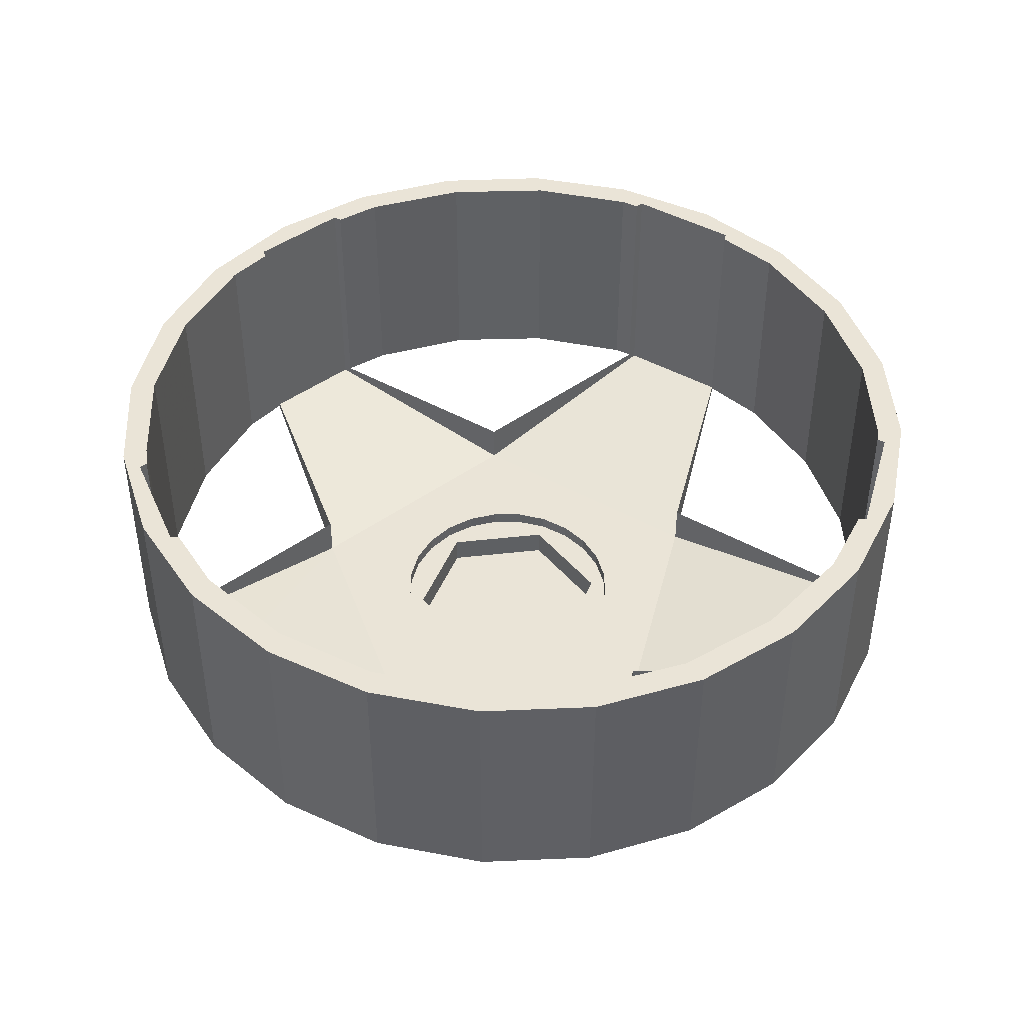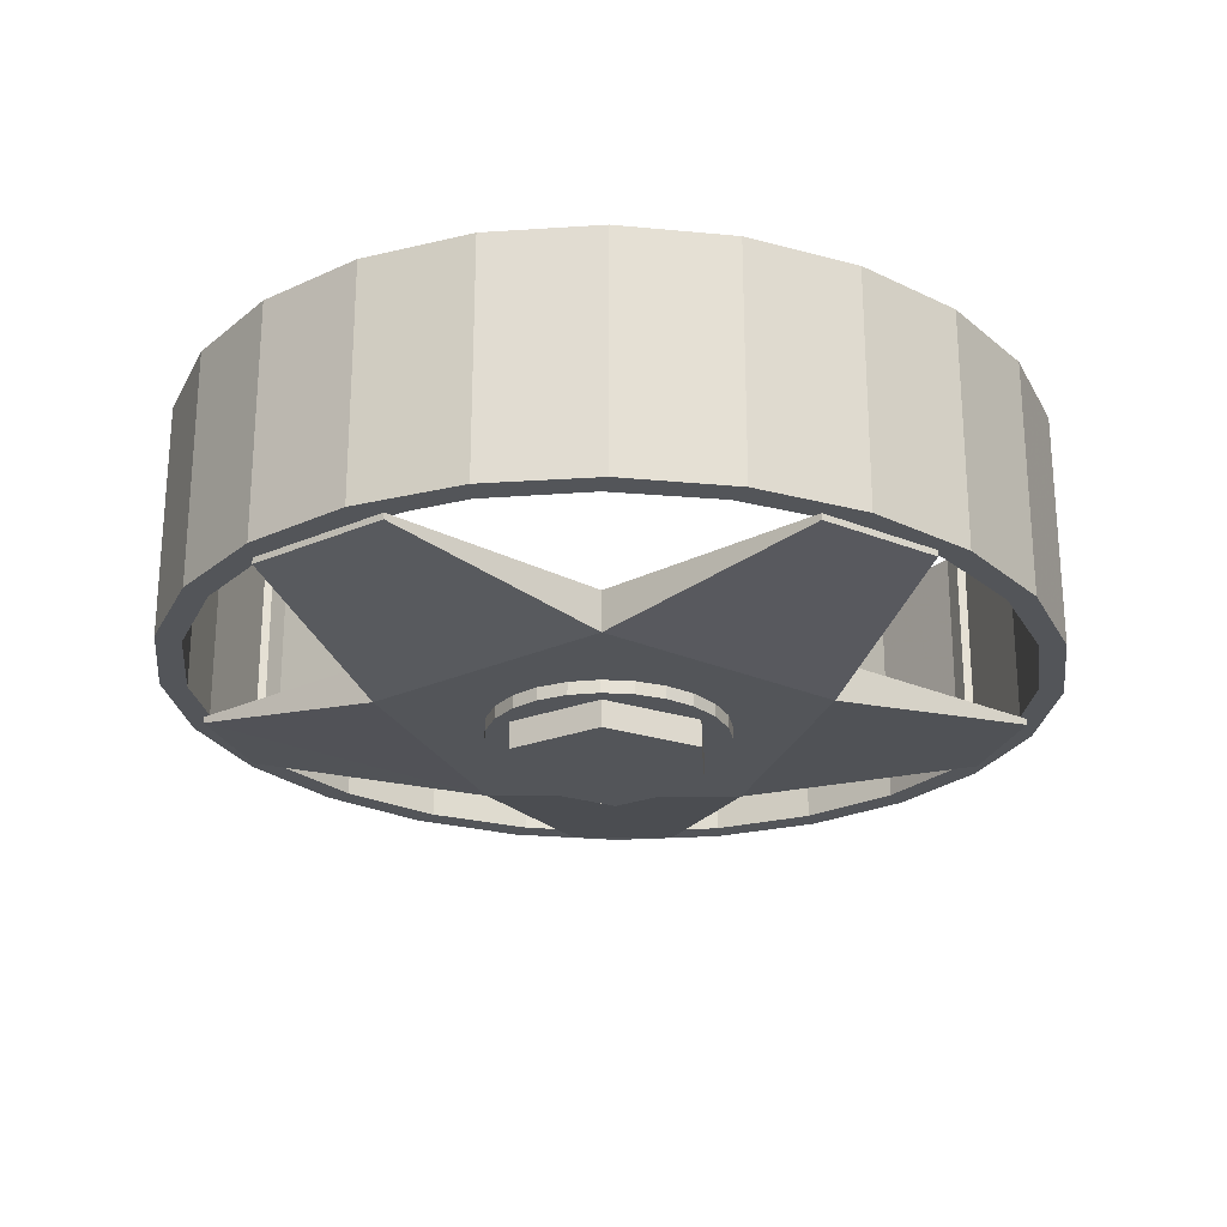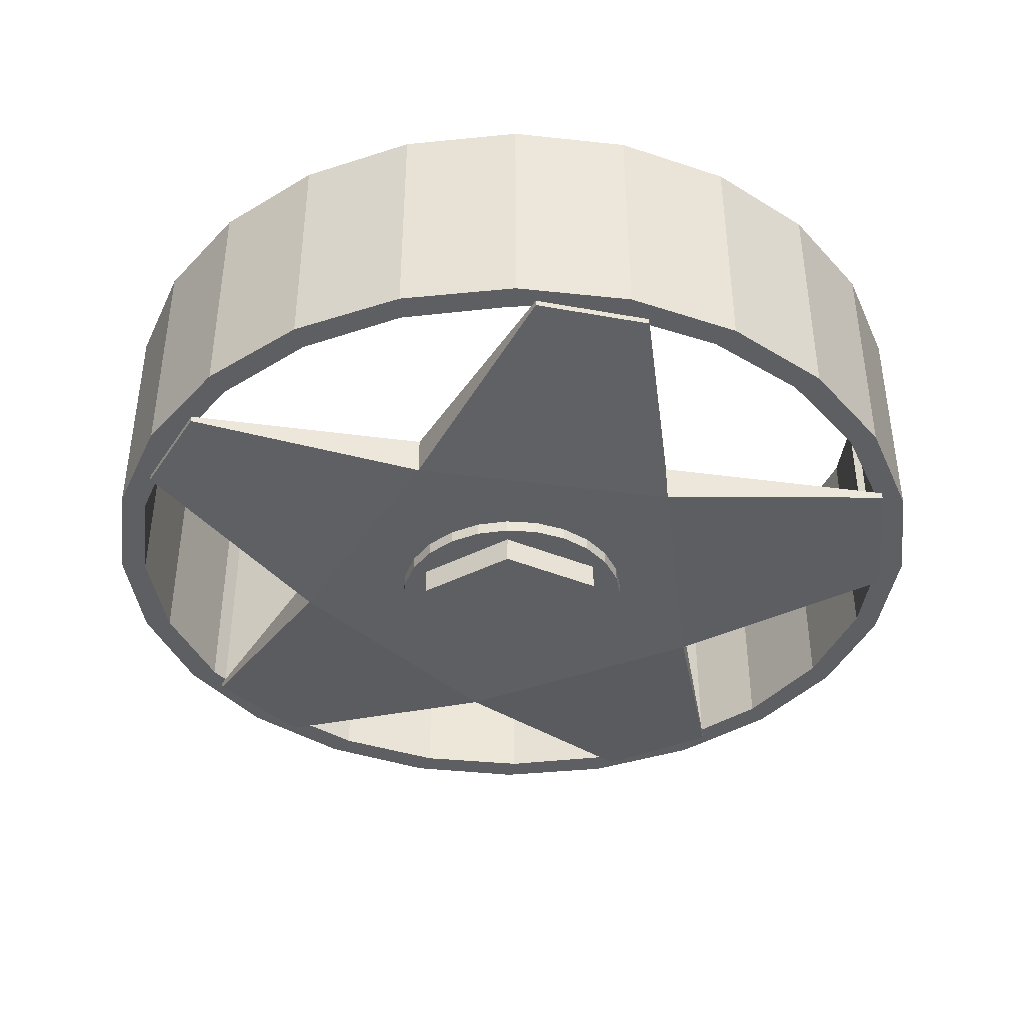
<metadata>
{"format":"obj","ext":"obj","renderer":"f3d","projection":"perspective","resolution":1024,"background":"white","views":[{"elev":43.8,"azim":-97.6,"up":"+Z"},{"elev":-24.3,"azim":-57.5,"up":"+Z"},{"elev":-40.8,"azim":-177.4,"up":"+Z"}]}
</metadata>
<code>
v -0.4499 -0.2076 -0.3177
v -0.4499 -0.2076 -0.2456
v -0.4523 -0.2066 -0.2456
v -0.4523 -0.2066 -0.3177
v -0.5201 -0.1797 -0.3177
v -0.5201 -0.1797 -0.3299
v -0.4499 -0.2076 -0.3195
v -0.4262 -0.1803 -0.2456
v -0.4262 -0.1803 -0.3195
v -0.4262 -0.1803 -0.3177
v -0.4362 -0.2031 -0.2456
v -0.4232 -0.1849 -0.2456
v -0.4232 -0.1849 -0.3177
v -0.4362 -0.2031 -0.3177
v -0.4194 -0.1796 -0.2456
v -0.4194 -0.1796 -0.3177
v -0.4276 -0.1781 -0.2456
v -0.4162 -0.1752 -0.2456
v -0.4162 -0.1752 -0.3177
v -0.4045 -0.1432 -0.2456
v -0.4045 -0.1432 -0.3177
v -0.4242 -0.1734 -0.2456
v -0.4276 -0.1781 -0.3177
v -0.4242 -0.1734 -0.3177
v -0.4666 -0.1185 -0.3299
v -0.4666 -0.1185 -0.3177
v -0.4936 -0.1466 -0.3299
v -0.4865 -0.1349 -0.3299
v -0.5178 -0.1454 -0.3299
v -0.5102 -0.1397 -0.3299
v -0.5102 -0.1397 -0.3339
v -0.5178 -0.1454 -0.3339
v -0.5084 -0.1301 -0.3339
v -0.5043 -0.1324 -0.3339
v -0.5006 -0.1238 -0.3339
v -0.5084 -0.09907 -0.3339
v -0.5084 -0.1301 -0.3421
v -0.5084 -0.09907 -0.3421
v -0.5363 -0.1456 -0.3421
v -0.5363 -0.1456 -0.3339
v -0.5641 -0.1301 -0.3421
v -0.5641 -0.1301 -0.3339
v -0.5641 -0.09907 -0.3421
v -0.5641 -0.09907 -0.3339
v -0.5363 -0.08356 -0.3421
v -0.5363 -0.08356 -0.3339
v -0.5043 -0.0968 -0.3339
v -0.5006 -0.1054 -0.3339
v -0.4994 -0.1146 -0.3339
v -0.5006 -0.1238 -0.3299
v -0.4994 -0.1146 -0.3299
v -0.5043 -0.1324 -0.3299
v -0.4827 -0.1218 -0.3299
v -0.4826 -0.1082 -0.3299
v -0.5006 -0.1054 -0.3299
v -0.5043 -0.0968 -0.3299
v -0.4862 -0.09499 -0.3299
v -0.5093 -0.05263 -0.3299
v -0.4931 -0.08316 -0.3299
v -0.5102 -0.08943 -0.3299
v -0.5178 -0.08377 -0.3299
v -0.5178 -0.08377 -0.3339
v -0.5102 -0.08943 -0.3339
v -0.5267 -0.08022 -0.3339
v -0.5458 -0.08022 -0.3339
v -0.5547 -0.08377 -0.3339
v -0.5458 -0.08022 -0.3299
v -0.5547 -0.08377 -0.3299
v -0.5363 -0.07901 -0.3339
v -0.5363 -0.07901 -0.3299
v -0.5267 -0.08022 -0.3299
v -0.5031 -0.07347 -0.3299
v -0.5689 -0.073 -0.3299
v -0.5152 -0.06658 -0.3299
v -0.5566 -0.06628 -0.3299
v -0.5889 -0.06945 -0.3299
v -0.5832 -0.001054 -0.3195
v -0.5491 0.008216 -0.3195
v -0.5491 0.008216 -0.2456
v -0.5477 0.006053 -0.2456
v -0.5477 0.006053 -0.3177
v -0.5093 -0.05263 -0.3177
v -0.5491 0.008216 -0.3177
v -0.5409 0.006053 -0.2456
v -0.5409 0.006053 -0.3177
v -0.5079 0.003038 -0.2456
v -0.5079 0.003038 -0.3177
v -0.5082 0.01091 -0.2456
v -0.5516 0.01209 -0.2456
v -0.5779 0.007411 -0.2456
v -0.5826 0.00522 -0.2456
v -0.5889 0.002339 -0.2456
v -0.5832 -0.001054 -0.2456
v -0.5832 -0.001054 -0.3177
v -0.5834 -0.003603 -0.2456
v -0.5889 -0.06945 -0.3177
v -0.5834 -0.003603 -0.3177
v -0.5889 -0.006042 -0.2456
v -0.5889 -0.006042 -0.3177
v -0.5889 0.002339 -0.3177
v -0.5826 0.00522 -0.3177
v -0.6096 -0.007179 -0.2456
v -0.6096 -0.007179 -0.3177
v -0.6037 -0.01254 -0.2456
v -0.6037 -0.01254 -0.3177
v -0.6364 -0.0292 -0.3177
v -0.6364 -0.0292 -0.2456
v -0.6292 -0.03289 -0.2456
v -0.6292 -0.03289 -0.3177
v -0.6563 -0.05714 -0.3177
v -0.6563 -0.05714 -0.2456
v -0.6484 -0.05891 -0.2456
v -0.6484 -0.05891 -0.3177
v -0.6552 -0.07656 -0.3177
v -0.6638 -0.07759 -0.3177
v -0.6638 -0.07759 -0.2456
v -0.6552 -0.07656 -0.2456
v -0.6581 -0.08407 -0.2456
v -0.6581 -0.08407 -0.3177
v -0.6642 -0.07853 -0.2456
v -0.6607 -0.08462 -0.2456
v -0.6607 -0.08462 -0.3195
v -0.6607 -0.08462 -0.3177
v -0.6632 -0.1292 -0.3195
v -0.5952 -0.15 -0.3299
v -0.5952 -0.15 -0.3177
v -0.6607 -0.13 -0.3177
v -0.6607 -0.13 -0.2456
v -0.6632 -0.1292 -0.2456
v -0.6632 -0.1292 -0.3177
v -0.6607 -0.1339 -0.2456
v -0.6607 -0.1339 -0.3177
v -0.6691 -0.1318 -0.2456
v -0.6575 -0.1521 -0.2456
v -0.6575 -0.1521 -0.3177
v -0.6691 -0.1318 -0.3177
v -0.6697 -0.1291 -0.3177
v -0.6697 -0.1291 -0.2456
v -0.67 -0.1271 -0.2456
v -0.6708 -0.1229 -0.2456
v -0.6681 -0.08911 -0.2456
v -0.6669 -0.08594 -0.2456
v -0.6669 -0.08594 -0.3177
v -0.6642 -0.07853 -0.3177
v -0.6681 -0.08911 -0.3177
v -0.6708 -0.1229 -0.3177
v -0.67 -0.1271 -0.3177
v -0.6644 -0.1563 -0.2456
v -0.6644 -0.1563 -0.3177
v -0.6438 -0.1811 -0.2456
v -0.6438 -0.1811 -0.3177
v -0.6493 -0.1869 -0.3177
v -0.6493 -0.1869 -0.2456
v -0.6227 -0.2057 -0.2456
v -0.6227 -0.2057 -0.3177
v -0.6265 -0.2127 -0.3177
v -0.6265 -0.2127 -0.2456
v -0.6167 -0.2098 -0.2456
v -0.6167 -0.2098 -0.3177
v -0.6194 -0.2174 -0.3177
v -0.6194 -0.2174 -0.2456
v -0.604 -0.2185 -0.2456
v -0.604 -0.2185 -0.3177
v -0.6043 -0.2211 -0.3177
v -0.6051 -0.2269 -0.3177
v -0.6051 -0.2269 -0.2456
v -0.6043 -0.2211 -0.2456
v -0.6043 -0.2211 -0.3195
v -0.5695 -0.2362 -0.3177
v -0.5695 -0.2362 -0.2456
v -0.5695 -0.2362 -0.3195
v -0.5677 -0.2343 -0.2456
v -0.5677 -0.2343 -0.3177
v -0.5646 -0.2354 -0.2456
v -0.5646 -0.2354 -0.3177
v -0.5317 -0.2384 -0.3177
v -0.5317 -0.2384 -0.2456
v -0.573 -0.2403 -0.2456
v -0.4947 -0.2397 -0.2456
v -0.499 -0.2331 -0.2456
v -0.499 -0.2331 -0.3177
v -0.4947 -0.2397 -0.3177
v -0.573 -0.2403 -0.3177
v -0.5975 -0.2319 -0.3177
v -0.5975 -0.2319 -0.2456
v -0.5643 -0.2432 -0.2456
v -0.5643 -0.2432 -0.3177
v -0.5293 -0.2459 -0.2456
v -0.5293 -0.2459 -0.3177
v -0.4629 -0.2252 -0.2456
v -0.4629 -0.2252 -0.3177
v -0.4689 -0.2198 -0.2456
v -0.4487 -0.2135 -0.2456
v -0.4487 -0.2135 -0.3177
v -0.4442 -0.2098 -0.2456
v -0.4442 -0.2098 -0.3177
v -0.4564 -0.2098 -0.2456
v -0.4689 -0.2198 -0.3177
v -0.4564 -0.2098 -0.3177
v -0.4126 -0.1435 -0.3177
v -0.4126 -0.1435 -0.2456
v -0.4095 -0.1117 -0.2456
v -0.4017 -0.1094 -0.2456
v -0.4017 -0.1094 -0.3177
v -0.4081 -0.07607 -0.2456
v -0.4081 -0.07607 -0.3177
v -0.415 -0.08024 -0.2456
v -0.4095 -0.1117 -0.3177
v -0.415 -0.08024 -0.3177
v -0.4182 -0.07355 -0.3177
v -0.4182 -0.07355 -0.2456
v -0.4121 -0.06791 -0.2456
v -0.4121 -0.06791 -0.3177
v -0.4158 -0.06043 -0.2456
v -0.4158 -0.06043 -0.3177
v -0.4197 -0.06485 -0.2456
v -0.4214 -0.06681 -0.2456
v -0.4214 -0.06681 -0.3177
v -0.4197 -0.06485 -0.3177
v -0.4375 -0.03746 -0.3177
v -0.4232 -0.04545 -0.3177
v -0.4314 -0.03617 -0.3177
v -0.4452 -0.03205 -0.3177
v -0.4373 -0.02951 -0.3177
v -0.4499 -0.0266 -0.3177
v -0.4499 -0.0266 -0.2456
v -0.4452 -0.03205 -0.2456
v -0.4373 -0.02951 -0.2456
v -0.4461 -0.01965 -0.2456
v -0.4461 -0.01965 -0.3177
v -0.4751 -0.000428 -0.2456
v -0.4751 -0.000428 -0.3177
v -0.4769 -0.008099 -0.2456
v -0.4769 -0.008099 -0.3177
v -0.5082 0.01091 -0.3177
v -0.5307 0.01262 -0.2456
v -0.5307 0.01262 -0.3177
v -0.5448 0.01331 -0.2456
v -0.5433 0.01358 -0.2456
v -0.5433 0.01358 -0.3177
v -0.5448 0.01331 -0.3177
v -0.5516 0.01209 -0.3177
v -0.5779 0.007411 -0.3177
v -0.4314 -0.03617 -0.2456
v -0.4375 -0.03746 -0.2456
v -0.4232 -0.04545 -0.2456
v -0.4375 -0.03746 -0.3195
v -0.4197 -0.06485 -0.3195
v -0.4401 -0.03801 -0.2456
v -0.4401 -0.03801 -0.3177
v -0.5573 -0.1626 -0.3299
v -0.5437 -0.1662 -0.3299
v -0.5296 -0.1663 -0.3299
v -0.516 -0.1629 -0.3299
v -0.5037 -0.1562 -0.3299
v -0.5695 -0.1557 -0.3299
v -0.5363 -0.1502 -0.3299
v -0.5794 -0.146 -0.3299
v -0.5458 -0.1489 -0.3299
v -0.5547 -0.1454 -0.3299
v -0.5864 -0.1342 -0.3299
v -0.5899 -0.121 -0.3299
v -0.5898 -0.1074 -0.3299
v -0.5861 -0.09428 -0.3299
v -0.5789 -0.08255 -0.3299
v -0.5624 -0.08943 -0.3299
v -0.5682 -0.0968 -0.3299
v -0.5719 -0.1054 -0.3299
v -0.5732 -0.1146 -0.3299
v -0.5719 -0.1238 -0.3299
v -0.5682 -0.1324 -0.3299
v -0.5624 -0.1397 -0.3299
v -0.5547 -0.1454 -0.3339
v -0.5624 -0.1397 -0.3339
v -0.5267 -0.1489 -0.3339
v -0.5458 -0.1489 -0.3339
v -0.5363 -0.1502 -0.3339
v -0.5267 -0.1489 -0.3299
v -0.5682 -0.1324 -0.3339
v -0.5719 -0.1238 -0.3339
v -0.5732 -0.1146 -0.3339
v -0.5719 -0.1054 -0.3339
v -0.5682 -0.0968 -0.3339
v -0.5624 -0.08943 -0.3339
v -0.5429 -0.06286 -0.3299
v -0.5288 -0.06296 -0.3299
f 1 3 2
f 4 3 1
f 2 195 3
f 2 1 10
f 3 199 4
f 7 4 1
f 4 199 1
f 195 2 11
f 3 195 197
f 10 1 9
f 10 1 14
f 2 10 8
f 197 199 3
f 6 4 7
f 1 7 9
f 1 199 196
f 8 11 2
f 11 196 195
f 195 193 197
f 10 9 23
f 196 14 1
f 13 10 14
f 8 10 23
f 197 198 199
f 5 4 6
f 9 6 7
f 196 199 194
f 12 11 8
f 11 14 196
f 195 196 194
f 195 194 193
f 197 193 192
f 9 25 23
f 23 10 16
f 16 10 13
f 11 13 14
f 8 23 17
f 192 198 197
f 199 198 194
f 173 6 5
f 6 9 25
f 12 13 11
f 15 12 8
f 193 194 191
f 193 190 192
f 23 25 26
f 19 23 16
f 12 16 13
f 17 23 24
f 17 15 8
f 192 181 198
f 194 198 191
f 171 6 173
f 25 27 6
f 15 16 12
f 193 191 190
f 192 190 180
f 26 218 25
f 24 23 19
f 15 19 16
f 17 24 22
f 18 15 17
f 180 181 192
f 198 181 191
f 6 168 171
f 169 171 173
f 28 27 25
f 255 6 27
f 190 191 182
f 190 179 180
f 25 218 248
f 21 24 19
f 18 19 15
f 22 24 200
f 22 18 17
f 180 176 181
f 191 181 182
f 168 6 125
f 169 168 171
f 169 173 172
f 173 169 175
f 28 29 27
f 53 28 25
f 254 6 255
f 27 256 255
f 190 182 179
f 177 180 179
f 248 218 219
f 247 25 248
f 200 24 21
f 18 21 19
f 22 200 201
f 20 18 22
f 177 176 180
f 176 182 181
f 125 6 251
f 168 125 163
f 169 164 168
f 172 173 174
f 170 169 172
f 176 175 169
f 174 173 175
f 30 29 28
f 29 278 27
f 53 52 28
f 54 53 25
f 253 6 254
f 255 251 254
f 257 256 27
f 256 251 255
f 179 182 189
f 177 179 178
f 219 218 215
f 219 218 217
f 247 219 248
f 247 58 25
f 208 200 21
f 20 21 18
f 201 200 208
f 201 20 22
f 177 175 176
f 176 183 182
f 251 6 252
f 256 125 251
f 125 126 163
f 168 163 164
f 169 170 164
f 164 184 169
f 172 174 170
f 169 183 176
f 174 175 177
f 32 29 30
f 52 30 28
f 275 278 29
f 278 257 27
f 50 52 53
f 54 51 53
f 57 54 25
f 253 252 6
f 253 254 252
f 251 252 254
f 256 257 258
f 189 182 187
f 179 189 188
f 178 179 186
f 170 177 178
f 215 218 213
f 220 219 215
f 211 218 217
f 216 219 217
f 220 219 247
f 247 58 250
f 58 57 25
f 204 208 21
f 20 204 21
f 201 208 202
f 202 20 201
f 183 187 182
f 258 125 256
f 125 127 126
f 163 160 164
f 163 162 164
f 170 167 164
f 165 184 164
f 184 183 169
f 177 170 174
f 275 29 32
f 32 30 31
f 34 30 52
f 277 278 275
f 277 257 278
f 35 52 50
f 51 50 53
f 55 51 54
f 57 55 54
f 259 258 257
f 188 189 187
f 188 186 179
f 186 183 178
f 185 170 178
f 218 210 213
f 212 215 213
f 220 216 219
f 221 220 215
f 211 210 218
f 217 212 211
f 216 212 217
f 220 247 250
f 250 58 82
f 59 57 58
f 209 208 204
f 203 204 20
f 202 208 209
f 203 20 202
f 186 187 183
f 261 125 258
f 124 127 125
f 159 160 163
f 160 165 164
f 162 159 163
f 162 167 164
f 167 170 185
f 185 184 165
f 178 183 184
f 275 32 40
f 31 30 34
f 31 33 32
f 34 52 35
f 277 275 276
f 276 257 277
f 35 50 49
f 49 50 51
f 48 51 55
f 56 55 57
f 260 258 259
f 276 259 257
f 188 187 186
f 178 184 185
f 213 210 206
f 214 215 212
f 212 213 205
f 245 216 220
f 222 220 221
f 214 221 215
f 207 210 211
f 212 205 211
f 214 212 216
f 245 220 250
f 250 220 223
f 82 81 58
f 59 60 57
f 72 59 58
f 206 209 204
f 203 206 204
f 202 209 207
f 207 203 202
f 262 125 261
f 261 258 260
f 124 130 127
f 76 124 125
f 156 160 159
f 166 165 160
f 158 159 162
f 162 167 161
f 166 167 185
f 185 165 166
f 33 40 32
f 40 273 275
f 34 33 31
f 35 33 34
f 273 276 275
f 49 36 35
f 49 51 48
f 48 55 47
f 47 55 56
f 60 56 57
f 273 260 259
f 273 259 276
f 210 209 206
f 205 213 206
f 245 214 216
f 222 223 220
f 246 222 221
f 246 221 214
f 207 209 210
f 211 205 207
f 245 250 249
f 249 250 223
f 58 81 78
f 61 60 59
f 72 71 59
f 74 72 58
f 205 206 203
f 205 203 207
f 263 125 262
f 262 261 271
f 272 261 260
f 124 130 122
f 130 129 127
f 130 137 127
f 124 76 122
f 76 125 263
f 161 160 156
f 155 156 159
f 166 160 161
f 158 155 159
f 158 162 161
f 161 167 166
f 40 33 39
f 42 273 40
f 36 33 35
f 48 36 49
f 47 36 48
f 47 56 63
f 63 56 60
f 274 260 273
f 246 214 245
f 224 223 222
f 244 222 246
f 249 227 245
f 249 223 227
f 78 81 83
f 77 58 78
f 62 60 61
f 71 61 59
f 70 71 72
f 74 73 72
f 286 74 58
f 263 262 269
f 271 261 272
f 270 262 271
f 274 272 260
f 122 130 123
f 130 129 123
f 129 128 127
f 123 137 130
f 137 136 127
f 76 119 122
f 264 76 263
f 161 156 157
f 152 156 155
f 154 155 158
f 157 158 161
f 39 33 37
f 41 40 39
f 274 273 42
f 42 40 41
f 33 36 38
f 46 36 47
f 63 46 47
f 63 60 62
f 244 246 245
f 225 223 224
f 244 224 222
f 244 245 227
f 227 223 225
f 83 81 79
f 81 85 83
f 83 78 77
f 58 77 76
f 62 61 64
f 64 61 71
f 69 71 70
f 72 73 70
f 75 73 74
f 286 75 74
f 285 286 58
f 269 262 270
f 268 263 269
f 279 271 272
f 280 270 271
f 279 272 274
f 122 119 123
f 129 121 123
f 129 128 138
f 128 127 131
f 147 137 123
f 133 136 137
f 127 136 132
f 96 119 76
f 265 76 264
f 264 263 268
f 157 156 152
f 151 152 155
f 154 151 155
f 154 158 157
f 37 33 38
f 38 39 37
f 43 41 39
f 279 274 42
f 43 42 41
f 38 36 45
f 36 46 45
f 62 46 63
f 230 225 224
f 228 224 244
f 228 244 227
f 227 225 226
f 79 81 80
f 79 83 94
f 84 85 81
f 83 85 235
f 94 83 77
f 76 97 77
f 58 76 75
f 64 46 62
f 64 71 69
f 69 70 65
f 70 73 67
f 75 76 73
f 285 75 286
f 285 58 75
f 281 269 270
f 282 268 269
f 280 271 279
f 281 270 280
f 123 119 121
f 119 144 123
f 121 129 138
f 138 128 133
f 131 127 132
f 128 131 133
f 138 137 147
f 146 147 123
f 148 136 133
f 133 137 138
f 132 136 135
f 76 96 97
f 73 76 265
f 265 264 266
f 267 264 268
f 157 152 153
f 149 152 151
f 150 151 154
f 153 154 157
f 38 45 39
f 45 43 39
f 280 279 42
f 44 42 43
f 45 46 43
f 234 225 230
f 228 230 224
f 226 228 227
f 226 225 234
f 84 81 80
f 84 80 79
f 83 100 94
f 79 94 93
f 86 85 84
f 85 87 235
f 235 242 83
f 97 94 77
f 65 46 64
f 69 65 64
f 65 70 67
f 73 265 67
f 282 269 281
f 283 268 282
f 281 280 44
f 121 119 118
f 114 144 119
f 144 143 123
f 139 121 138
f 131 132 134
f 131 134 133
f 138 147 139
f 139 147 146
f 145 146 123
f 148 149 136
f 133 134 148
f 136 149 135
f 134 132 135
f 266 264 267
f 68 265 266
f 283 267 268
f 153 152 149
f 135 149 151
f 150 135 151
f 150 154 153
f 44 280 42
f 46 44 43
f 232 234 230
f 229 230 228
f 229 228 226
f 226 234 233
f 79 88 84
f 101 100 83
f 94 100 97
f 93 94 97
f 79 93 92
f 86 87 85
f 84 88 86
f 235 87 232
f 237 242 235
f 242 243 83
f 65 66 46
f 65 67 66
f 67 265 68
f 282 281 44
f 283 282 44
f 118 114 119
f 118 121 120
f 115 144 114
f 142 143 144
f 143 145 123
f 140 121 139
f 139 146 140
f 140 146 145
f 153 149 148
f 134 150 148
f 134 135 150
f 284 266 267
f 284 68 266
f 284 267 283
f 148 150 153
f 46 283 44
f 87 234 232
f 229 232 230
f 233 229 226
f 233 234 87
f 88 79 89
f 91 100 101
f 243 101 83
f 97 100 99
f 95 93 97
f 93 95 92
f 91 79 92
f 233 87 86
f 88 231 86
f 231 235 232
f 241 242 237
f 88 237 235
f 89 243 242
f 66 284 46
f 66 67 68
f 117 114 118
f 120 121 142
f 117 118 120
f 120 144 115
f 110 115 114
f 141 143 142
f 142 144 120
f 141 145 143
f 141 121 140
f 140 145 141
f 66 68 284
f 284 283 46
f 231 232 229
f 231 229 233
f 89 79 90
f 236 88 89
f 92 100 91
f 91 101 90
f 90 101 243
f 100 103 99
f 95 97 99
f 95 98 92
f 90 79 91
f 86 231 233
f 88 235 231
f 238 242 241
f 240 241 237
f 236 237 88
f 90 243 89
f 89 242 238
f 117 113 114
f 142 121 141
f 116 117 120
f 120 115 116
f 116 115 110
f 113 110 114
f 238 236 89
f 92 103 100
f 99 103 105
f 95 99 98
f 92 98 102
f 238 241 239
f 239 241 240
f 236 240 237
f 112 113 117
f 111 117 116
f 116 110 111
f 109 110 113
f 239 236 238
f 102 103 92
f 103 106 105
f 98 99 105
f 98 104 102
f 239 240 236
f 112 109 113
f 112 117 111
f 111 110 106
f 106 110 109
f 102 106 103
f 105 106 109
f 98 105 104
f 102 104 107
f 108 109 112
f 108 112 111
f 111 106 107
f 107 106 102
f 104 105 109
f 104 108 107
f 104 109 108
f 107 108 111

</code>
